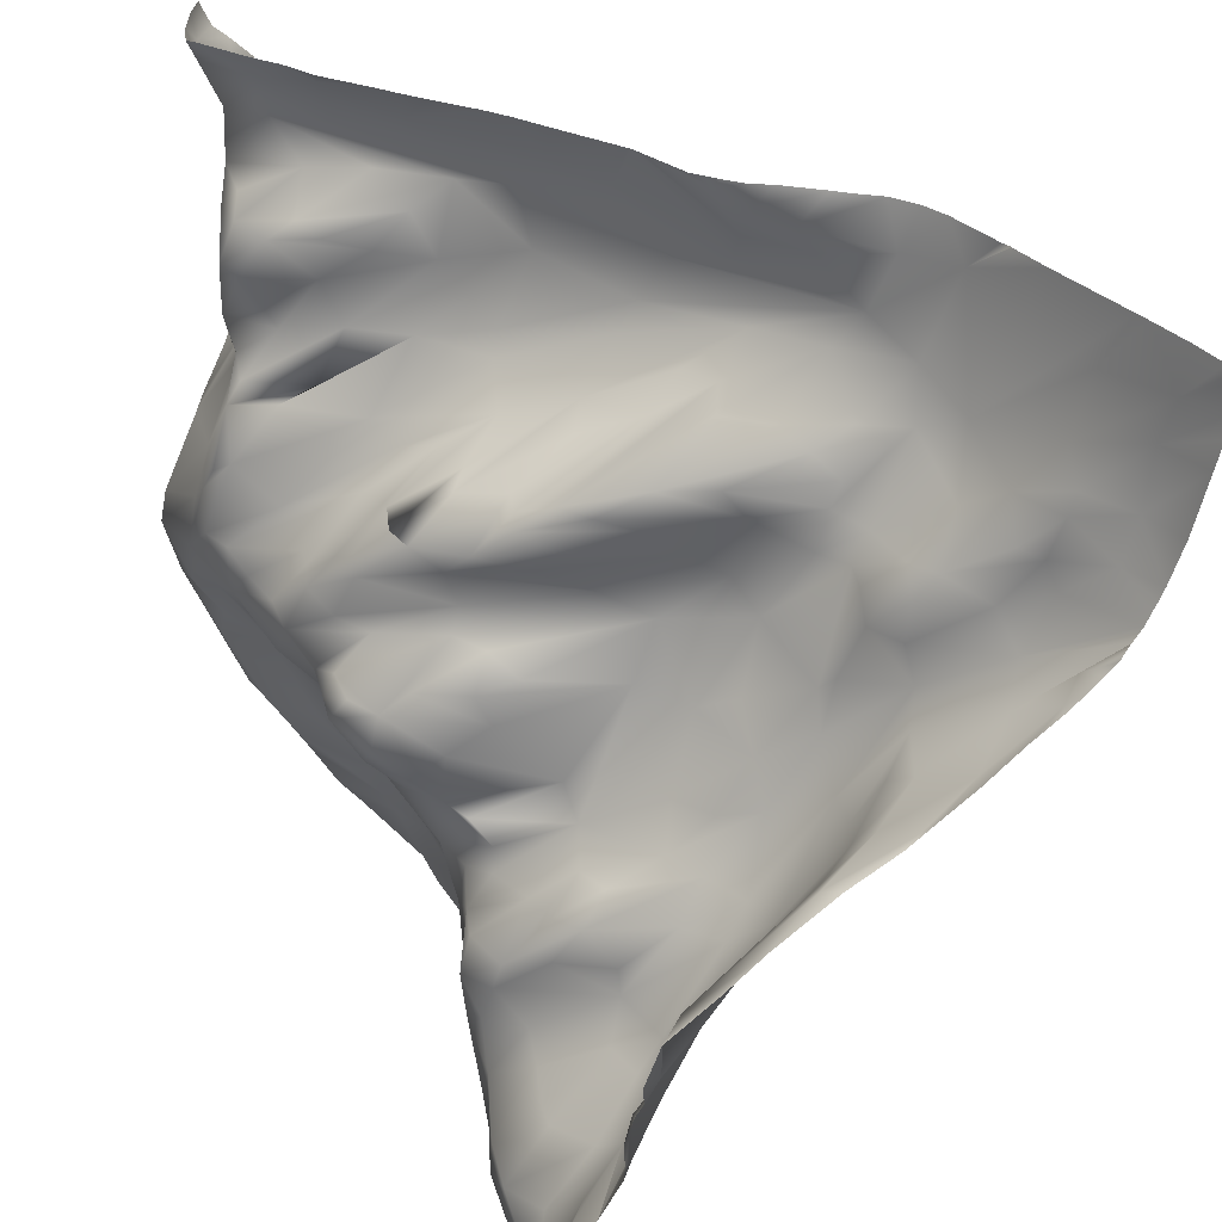
<metadata>
{"format":"obj","ext":"obj","renderer":"f3d","projection":"perspective","resolution":1024,"background":"white","views":[{"elev":38.2,"azim":-113.1,"up":"+Z"}]}
</metadata>
<code>
o lod_0_729_Cube
v 858.9 10.84 636.2
v 860.4 8.611 638
v 864.2 12.73 632
v 860 17.85 629.8
v 858.4 24.04 626.7
v 865.2 21.06 626.5
v 861.8 26.43 624.9
v 859.4 32.99 622.3
v 863.1 31.01 619.2
v 859.9 45.6 612.1
v 857.8 48.31 611.2
v 865.4 35.96 609.8
v 866.1 26.52 619.7
v 859.8 47.4 605
v 868.7 21.94 623.5
v 870.3 18.87 627.2
v 869.6 24.82 618.9
v 869.2 32.23 609.5
v 873.6 24.29 618.3
v 867 10.51 635.5
v 872.8 17.28 629.8
v 864 41.69 604.7
v 874.4 32.38 607.9
v 860.2 50.03 600.9
v 868 38.71 602.4
v 864.1 45.07 597.7
v 859.8 50.1 595.7
v 866.8 43.73 595.5
v 872.8 35.16 605.1
v 872.4 41.68 595.6
v 876.8 38.09 604.5
v 878.4 43.36 596.1
v 871.6 44.58 592.6
v 879.1 43.28 598.9
v 876 45.41 592.2
v 865.9 48.41 590.5
v 873.7 52.66 586.9
v 868.9 49.91 587.8
v 860.3 55.92 588.6
v 873.5 57.51 580.6
v 869.1 55.11 580.9
v 864.8 52.9 586
v 865.1 57.39 577.9
v 861 58.24 582.5
v 870.8 57.25 577.4
v 861.5 58.82 576.7
v 866.7 57.78 575.3
v 873.6 57.27 575.6
v 859.5 57.74 575.2
v 883.7 50.83 572.8
v 878.3 57.07 577.2
v 879.2 56.55 580.8
v 882.1 55.71 579.5
v 877.5 51.99 585.9
v 880.3 51.17 587.8
v 885.6 54.32 583.1
v 884 50.57 589.3
v 886.9 54.55 579.4
v 888.9 53.63 587.4
v 888 49.29 571.9
v 891.2 54.29 585.7
v 889.6 53.26 577.4
v 887.7 52.73 592.1
v 893.7 48.22 572.9
v 892.6 53.36 582.4
v 900.7 47.51 575.9
v 902.4 49.16 583.3
v 897.9 52.03 587.3
v 891.8 54.65 591.1
v 907.8 46.52 579.5
v 901.6 51.05 590.9
v 895.5 52.36 595.7
v 892.4 53.27 595.3
v 887.5 51.89 595.2
v 890.7 47.71 599.6
v 883.6 48.23 597.5
v 882.3 45.53 602
v 885.6 47.45 601.3
v 879 34.56 607.7
v 883.9 42.51 604.8
v 887.7 43.66 604.2
v 882.7 36.85 608.1
v 878.4 28.93 614.3
v 891.9 41.97 606.2
v 881.3 32.44 612.8
v 895.9 49.46 599
v 886.5 34.63 611.3
v 899.6 50.92 597.5
v 896.8 48.97 601.7
v 904.3 51.85 597.2
v 910 48.72 588.7
v 900.2 52.94 606.3
v 898.9 50.66 604.2
v 893.9 42.66 610.1
v 909.2 53.19 598.4
v 905.2 54.69 604.2
v 898.7 52.76 613
v 901 55.83 609.2
v 910.4 56.7 605.4
v 905.1 58.85 609.4
v 902.5 58.91 612.9
v 898 48.21 615.7
v 907.6 61.39 613.6
v 902.9 57.87 616.5
v 916 58.77 609.9
v 906.3 59.77 616.5
v 909.5 61.22 614.9
v 909.6 59.91 617.3
v 913.3 60.82 615.4
v 903.7 49.8 623.1
v 909.1 56.14 621.5
v 917.8 62.2 617.5
v 901.8 54.92 619.1
v 900.9 47.41 622.5
v 898.7 49.64 619.4
v 893.5 35.61 620.4
v 897.4 45.43 621
v 894.8 32.66 626.3
v 889.4 31.14 619
v 904.4 48.76 625.9
v 881.4 28.68 618.3
v 886.3 27.72 621.6
v 878.3 23.51 621.9
v 880.4 23.04 625.8
v 889 24.87 628.3
v 879.3 21.77 627.3
v 880.5 19.25 636.1
v 877.7 19.91 633.8
v 882.9 18.9 636.7
v 877.7 16.26 640
v 874.3 17.79 633.8
v 875 17.07 637.8
v 870.5 11.21 638.7
v 866.4 7.562 641.9
v 874.3 14.88 640.7
v 868.3 8.028 644.3
v 862.6 4.348 646.5
v 863.1 2.54 651.1
v 867.5 6.869 649.1
v 870.4 9.806 644.8
v 874.3 8.43 647.8
v 878.3 11.22 644.3
v 883.5 16.88 639.7
v 867.7 6.008 651.5
v 886.4 20.71 636.3
v 871.3 5.155 654
v 891.9 26.48 631.5
v 886.7 19.4 640.7
v 898 37.06 628.4
v 890.8 25.57 638.6
v 894.2 30.44 633.5
v 900.3 43.25 631.2
v 905.5 49.82 629.4
v 898.9 41.04 633.5
v 903.4 47.9 632.1
v 895.4 34.26 636.5
v 901.1 44.18 635.4
v 897.6 37.97 637.4
v 895.4 32.84 640.6
v 899.6 40.59 638.2
v 903.2 43.41 636
v 891.8 27.74 641.6
v 905.5 42.98 636.5
v 887.2 18.09 643.1
v 908.4 52.25 631.1
v 889.3 20.26 645.4
v 885.5 11.95 648.3
v 893.4 21.92 646.3
v 888.5 16.32 647.9
v 897.9 25.59 645.4
v 895 15.76 652
v 887.6 10.77 653.5
v 881.9 8.708 650.6
v 900 24.46 647.5
v 902.3 30.53 644
v 901.8 20.71 651.4
v 904.2 26.45 646.8
v 907.2 35.77 640.2
v 910.1 33.86 641.9
v 908.9 47.37 635.6
v 911.4 45.37 636.3
v 910.9 53.16 631.5
v 913.8 52.31 632.1
v 915.3 40.27 638.6
v 911.7 29.3 647
v 913.3 56.17 628
v 911.9 27.45 650.1
v 912.1 56.47 626.1
v 912.9 58.59 621.5
v 916.2 60.08 623.1
v 916.3 51.61 630.9
v 921.6 62.2 618.3
v 917.2 45.38 635.3
v 918 59.4 624.5
v 920.3 52.63 629.6
v 921 48.84 633.3
v 921.2 58.82 623.6
v 925.4 63.4 619
v 928.6 64.41 620.7
v 926.1 59.26 625.8
v 928.1 64.46 615.6
v 931.7 65.74 620.7
v 924.5 50.06 634.8
v 930.4 62.78 629.1
v 919.7 38.94 641.9
v 921 37.93 644.1
v 926.2 44.56 642
v 929.6 57.64 635.3
v 921.2 34.11 652
v 928.6 53.95 637.2
v 930.4 50.2 641.8
v 933.8 61.76 633.7
v 933.9 60.12 636.1
v 932.1 64.18 627.6
v 933.7 65.06 624.5
v 937 59.47 637.4
v 936.7 66.29 615.9
v 934.4 55.66 640.7
v 940.7 58.51 634.8
v 939.1 59.95 640.6
v 931.5 52.21 647.1
v 935.8 56.94 642.9
v 936.6 58.58 645.9
v 926.2 41.85 649.9
v 934.8 56.13 650.6
v 929 47.36 650.6
v 928.1 43.76 654.6
v 931.6 51.82 651.5
v 938.7 59.92 646.7
v 934.4 53.28 652.3
v 927.1 39.59 657.7
v 938.6 58.08 651.2
v 932.7 45.76 657.3
v 937.2 51.16 656.2
v 941.3 52.92 659.9
v 922.8 34.94 658.2
v 940.9 56.86 653
v 942.2 58.24 651.1
v 944.3 56.87 654.3
v 942.1 58.19 642.1
v 945.2 55.45 647.2
v 944.8 54.94 638.3
v 947.6 54.39 648.9
v 950.2 49.4 643.7
v 950.6 50.06 639.6
v 946.1 56.26 654.3
v 951.1 50.61 650.3
v 946 56.13 659.3
v 949.1 54.68 656.3
v 950.5 53.63 660.4
v 951.4 56.33 628.3
v 949 57.3 631
v 947 60.78 626.5
v 947.3 54.37 634.8
v 942.7 57.95 632.8
v 945.1 62.06 626
v 939.8 62.49 625.4
v 937 65.06 621.5
v 943.1 66.64 618.6
v 947.9 63.54 618.2
v 942.7 67.52 615.2
v 946.4 65.71 614.7
v 951 58.42 620.8
v 939.4 65.48 608.8
v 952.7 58.64 614.8
v 949 62.75 608.7
v 943.6 65.77 607.9
v 938.5 62.94 604.7
v 952.3 62.91 604.1
v 935 64.05 611.1
v 947.3 63.79 602.2
v 928.3 61.95 610.6
v 941.5 60.25 592.5
v 921.7 62.08 611.9
v 922.3 57.14 604.6
v 932.4 59.91 604.6
v 920.7 53.96 598.1
v 940.8 62.77 600.3
v 928.4 56.68 596.5
v 935.4 59.73 593.8
v 915 50.33 592.7
v 921.6 52.46 593.7
v 915.9 46.31 580.4
v 922 50.05 589.5
v 924.6 51.32 589.8
v 921.1 47.42 582.8
v 933.4 57.17 589.8
v 928.8 53.69 587.9
v 941 56.87 586.5
v 937.8 54.78 583.4
v 926.8 50.27 584.2
v 945.2 54.02 582.7
v 927.5 48.65 580.6
v 947 58.31 588.3
v 934.9 52.9 580.5
v 952.5 61.25 594.3
v 933.6 50.65 577.8
v 952.2 54.72 582.2
v 952.1 51.93 576.3
v 941.7 48.7 574.4
v 937.9 46.75 572.3
v 927 46.16 573.6
v 950.8 56.87 664.3
v 946.4 58.24 664.7
v 940.9 53.81 664.2
v 935.6 49.8 665.8
v 936.3 48.14 660.9
v 930 43.17 663.4
v 919.7 33.49 662.6
v 914.3 28.82 661.2
v 910.3 24.84 655.1
v 904.4 21.18 657.4
v 893.3 13.21 656
v 886 7.835 663.5
v 897.4 16.69 660.8
v 902.7 21.44 660.7
v 892 11.29 662.4
v 900 21.38 665.1
v 897.3 18.63 663.9
v 902.8 24.32 666.2
v 871.3 3.251 660.9
v 863.1 0.354 662.4
v 864 1.297 657.4
v 882.4 5.732 667.2
v 882.2 5.76 667.2
v 878.1 4.463 667.2
v 883.3 6.184 667.2
v 863.6 -0.4063 667.2
v 859.8 -1.396 667.2
v 858.6 -1.669 667.2
v 857.8 -1.563 663.7
v 857.8 -0.8316 661.2
v 857.8 -1.957 666.8
v 857.8 -1.98 667.2
v 950.9 57.29 667.2
v 948.1 58.61 667.2
v 953.1 54.66 664.3
v 953.1 55.71 666.9
v 953.1 55.75 667.2
v 945.7 59.3 667.2
v 953.1 53.08 662.8
v 953.1 50.77 660.2
v 953.1 49.89 654.1
v 953.1 49.54 655.8
v 953.1 48.62 650.5
v 953.1 49.96 658.3
v 953.1 48.47 649.2
v 953.1 47.09 644.5
v 953.1 47.65 641.5
v 953.1 47.78 640.9
v 953.1 53.89 633.7
v 953.1 54.39 633
v 953.1 54.72 627.2
v 953.1 54.7 632.2
v 953.1 54.6 632.7
v 945.1 58.6 667.2
v 944.8 58.41 667.2
v 940 54.65 667.2
v 937.7 52.48 667.2
v 934.3 50.18 667.2
v 929.7 45.69 667.2
v 928.7 44.85 667.2
v 925.9 42.17 667.2
v 922.3 38.5 667.2
v 920.1 36.55 667.2
v 916.7 33.89 667.2
v 910.6 28.96 667.2
v 910.4 28.82 667.2
v 909.3 28.24 667.2
v 904.5 25.81 667.2
v 902.3 23.65 667.2
v 900.7 21.78 667.2
v 899.7 19.78 667.2
v 910.2 28.71 667.2
v 910.1 28.66 667.2
v 896.8 15.7 667.2
v 895.4 13.83 667.2
v 893.9 11.53 667.2
v 891.4 9.437 667.2
v 889 8.192 667.2
v 869.2 1.395 667.2
v 867.8 0.9373 667.2
v 857.8 -0.1543 658.2
v 857.8 1.35 651.8
v 857.8 3.414 646
v 857.8 2.844 647.3
v 857.8 4.461 643.7
v 857.8 5.529 642.1
v 857.8 3.925 644.9
v 857.8 5.582 642.1
v 857.8 6.512 640.4
v 857.8 7.894 639.2
v 857.8 9.303 637.9
v 857.8 11.52 636.1
v 857.8 14.66 634
v 857.8 18.85 630.7
v 953.1 54.82 625.4
v 953.1 55.56 622
v 953.1 56.25 620.3
v 953.1 57.98 615.3
v 953.1 58.2 614.8
v 953.1 58.31 612.1
v 953.1 59.83 608.5
v 953.1 60.65 607.1
v 953.1 62.8 604
v 953.1 62.95 602.9
v 953.1 63.32 599.8
v 953.1 61.56 595.1
v 953.1 60.43 593.1
v 953.1 54.82 582.1
v 953.1 55.28 583.3
v 953.1 56.14 585.2
v 953.1 58.41 589.7
v 857.8 22.62 628.1
v 857.8 38.45 618.5
v 857.8 42.72 615.2
v 857.8 48.3 611.2
v 857.8 50.79 603.4
v 857.8 49.95 604.5
v 857.8 51.86 600.2
v 857.8 54.42 591.2
v 857.8 54.41 591.3
v 857.8 54.38 591.3
v 857.8 51.74 597.1
v 857.8 54.46 591.2
v 857.8 56.75 588.5
v 857.8 25.92 625.8
v 857.8 31.42 623.1
v 857.8 48.31 611.2
v 857.8 48.32 611.2
v 857.8 50.06 606.6
v 857.8 51.86 595.5
v 953.1 52.29 576.7
v 953.1 51.82 575.8
v 953.1 50.09 572.4
v 953.1 49.81 571.9
v 950.6 49.17 571.9
v 947.4 48.76 571.9
v 943.9 47.97 571.9
v 941.5 47.39 571.9
v 938 46.57 571.9
v 937.3 46.49 571.9
v 928.4 45.51 571.9
v 924.2 45.51 571.9
v 916.4 44.65 571.9
v 913.3 44.8 571.9
v 908.8 44.99 571.9
v 903 45.69 571.9
v 900.6 46.39 571.9
v 895.1 47.62 571.9
v 891.7 48.33 571.9
v 888 49.29 571.9
v 883.8 50.41 571.9
v 882.2 51.18 571.9
v 873.5 55.63 571.9
v 872.6 55.77 571.9
v 869.7 56.02 571.9
v 864.4 56.77 571.9
v 857.8 57.2 587.5
v 857.8 58.46 584.3
v 857.8 56.77 580.1
v 857.8 56.79 579.9
v 861.4 57.08 571.9
v 857.8 56.79 579.5
v 857.8 56.19 576.1
v 857.8 56.54 575.2
v 860.2 56.77 571.9
v 858.6 56.51 571.9
v 857.8 55.91 571.9
f 2 3 1
f 1 3 4
f 4 3 6
f 4 7 5
f 7 4 6
f 8 427 5
f 5 7 8
f 7 9 8
f 8 9 10
f 10 9 12
f 11 10 12
f 7 13 9
f 9 13 12
f 7 6 13
f 11 12 14
f 6 15 13
f 6 16 15
f 3 16 6
f 15 17 13
f 15 16 17
f 13 17 18
f 13 18 12
f 16 19 17
f 17 19 18
f 3 20 16
f 16 21 19
f 20 21 16
f 12 18 22
f 14 12 22
f 19 23 18
f 14 22 24
f 22 18 25
f 14 418 419
f 24 22 26
f 22 25 26
f 24 26 27
f 26 28 27
f 26 25 28
f 18 29 25
f 18 23 29
f 25 29 30
f 25 30 28
f 23 31 29
f 28 423 27
f 29 32 30
f 29 31 32
f 28 30 33
f 31 34 32
f 30 35 33
f 30 32 35
f 28 33 36
f 36 422 28
f 33 35 37
f 36 33 38
f 33 37 38
f 38 37 40
f 36 38 41
f 38 40 41
f 36 42 39
f 42 36 41
f 42 41 43
f 39 42 44
f 44 42 43
f 41 45 43
f 41 40 45
f 44 43 46
f 43 45 47
f 43 47 46
f 40 48 45
f 45 48 47
f 46 458 463
f 49 463 467
f 48 457 47
f 48 454 455
f 51 50 48
f 40 51 48
f 40 52 51
f 53 50 51
f 52 53 51
f 54 52 40
f 37 54 40
f 37 35 54
f 54 55 52
f 35 55 54
f 52 56 53
f 55 56 52
f 35 57 55
f 57 56 55
f 35 32 57
f 56 58 53
f 53 58 50
f 57 59 56
f 58 60 50
f 50 452 453
f 56 61 58
f 59 61 56
f 58 62 60
f 63 59 57
f 32 63 57
f 62 64 60
f 60 451 452
f 58 65 62
f 61 65 58
f 62 66 64
f 65 66 62
f 64 450 451
f 66 450 64
f 65 67 66
f 61 68 65
f 68 67 65
f 69 61 59
f 69 68 61
f 63 69 59
f 67 70 66
f 66 448 449
f 68 71 67
f 71 70 67
f 72 68 69
f 72 71 68
f 73 72 69
f 74 73 69
f 74 69 63
f 75 72 73
f 75 73 74
f 32 76 63
f 76 74 63
f 34 76 32
f 34 77 76
f 77 74 76
f 31 77 34
f 77 78 74
f 31 79 77
f 23 79 31
f 80 78 77
f 79 80 77
f 81 74 78
f 80 81 78
f 81 75 74
f 82 80 79
f 82 81 80
f 83 79 23
f 83 82 79
f 19 83 23
f 82 84 81
f 81 84 75
f 83 85 82
f 84 86 75
f 75 86 72
f 85 87 82
f 87 84 82
f 86 88 72
f 72 88 71
f 89 88 86
f 84 89 86
f 88 90 71
f 89 90 88
f 71 90 91
f 71 91 70
f 92 90 89
f 84 93 89
f 93 92 89
f 84 94 93
f 94 92 93
f 90 95 91
f 92 96 90
f 90 96 95
f 97 92 94
f 98 96 92
f 97 98 92
f 96 99 95
f 98 100 96
f 100 99 96
f 97 101 98
f 101 100 98
f 102 97 94
f 101 103 100
f 104 101 97
f 104 103 101
f 102 104 97
f 103 105 100
f 100 105 99
f 104 106 103
f 106 107 103
f 107 105 103
f 104 108 106
f 106 108 107
f 108 109 107
f 107 109 105
f 110 108 104
f 111 109 108
f 110 111 108
f 112 105 109
f 111 112 109
f 113 110 104
f 102 113 104
f 114 110 113
f 115 113 102
f 114 113 115
f 116 115 102
f 116 102 94
f 116 94 84
f 114 115 117
f 116 117 115
f 118 114 117
f 118 117 116
f 118 110 114
f 119 116 84
f 119 118 116
f 119 84 87
f 118 120 110
f 120 111 110
f 121 119 87
f 85 121 87
f 83 121 85
f 121 122 119
f 123 121 83
f 19 123 83
f 21 123 19
f 124 122 121
f 123 124 121
f 122 125 119
f 124 125 122
f 125 118 119
f 126 124 123
f 21 126 123
f 126 127 124
f 21 128 126
f 128 127 126
f 127 129 124
f 129 125 124
f 130 127 128
f 130 129 127
f 131 128 21
f 131 21 20
f 132 128 131
f 132 130 128
f 133 131 20
f 133 132 131
f 134 133 20
f 133 135 132
f 135 130 132
f 134 136 133
f 136 135 133
f 137 389 385
f 137 136 134
f 137 386 138
f 139 136 137
f 138 139 137
f 136 140 135
f 139 140 136
f 140 141 135
f 139 141 140
f 135 142 130
f 141 142 135
f 142 143 130
f 130 143 129
f 144 141 139
f 138 144 139
f 143 145 129
f 145 125 129
f 144 146 141
f 145 147 125
f 125 147 118
f 143 148 145
f 147 149 118
f 149 120 118
f 145 150 147
f 148 150 145
f 147 151 149
f 150 151 147
f 151 152 149
f 149 153 120
f 152 153 149
f 154 152 151
f 155 153 152
f 154 155 152
f 151 156 154
f 151 150 156
f 156 157 154
f 157 155 154
f 150 158 156
f 158 157 156
f 159 158 150
f 160 157 158
f 159 160 158
f 157 161 155
f 160 161 157
f 162 159 150
f 148 162 150
f 161 163 155
f 164 162 148
f 155 163 165
f 155 165 153
f 166 162 164
f 166 159 162
f 167 164 148
f 164 167 166
f 167 148 143
f 142 167 143
f 166 168 159
f 167 169 166
f 169 168 166
f 168 170 159
f 159 170 160
f 169 171 168
f 171 170 168
f 167 172 169
f 172 171 169
f 173 167 142
f 173 172 167
f 141 173 142
f 146 173 141
f 170 174 160
f 171 174 170
f 174 175 160
f 175 161 160
f 175 163 161
f 176 174 171
f 174 177 175
f 176 177 174
f 175 178 163
f 177 179 175
f 175 179 178
f 177 176 179
f 163 178 180
f 178 179 180
f 163 180 165
f 180 179 181
f 180 182 165
f 180 181 182
f 182 183 165
f 181 183 182
f 179 184 181
f 181 184 183
f 176 185 179
f 179 185 184
f 165 183 186
f 187 185 176
f 165 186 188
f 153 165 188
f 153 188 120
f 120 188 189
f 120 189 111
f 189 112 111
f 188 190 189
f 188 186 190
f 189 190 112
f 186 191 190
f 183 191 186
f 190 192 112
f 183 193 191
f 184 193 183
f 191 194 190
f 194 192 190
f 191 193 195
f 191 195 194
f 193 184 196
f 193 196 195
f 194 197 192
f 195 197 194
f 197 198 192
f 195 199 197
f 197 199 198
f 196 200 195
f 195 200 199
f 192 198 201
f 199 201 198
f 192 201 112
f 200 202 199
f 199 202 201
f 196 203 200
f 184 203 196
f 200 204 202
f 203 204 200
f 205 203 184
f 185 205 184
f 185 206 205
f 185 187 206
f 205 207 203
f 206 207 205
f 203 208 204
f 207 208 203
f 209 206 187
f 209 207 206
f 207 210 208
f 207 209 211
f 207 211 210
f 210 212 208
f 208 212 204
f 210 211 213
f 213 212 210
f 204 212 214
f 204 214 215
f 212 215 214
f 204 215 202
f 213 216 212
f 202 215 217
f 202 217 201
f 218 216 213
f 211 218 213
f 216 219 212
f 218 220 216
f 220 219 216
f 211 221 218
f 222 220 218
f 221 222 218
f 223 220 222
f 221 223 222
f 224 221 211
f 209 224 211
f 221 225 223
f 224 226 221
f 226 225 221
f 224 227 226
f 228 225 226
f 227 228 226
f 225 229 223
f 229 220 223
f 230 225 228
f 227 230 228
f 231 227 224
f 231 230 227
f 231 224 209
f 225 230 232
f 225 232 229
f 231 233 230
f 234 232 230
f 233 234 230
f 235 233 231
f 233 235 234
f 236 231 209
f 236 235 231
f 234 237 232
f 237 238 232
f 232 238 229
f 234 239 237
f 237 239 238
f 235 239 234
f 229 238 240
f 229 240 220
f 238 241 240
f 220 240 242
f 220 242 219
f 238 243 241
f 239 243 238
f 241 244 240
f 240 244 242
f 241 243 244
f 242 245 219
f 242 244 245
f 239 246 243
f 243 247 244
f 246 247 243
f 239 248 246
f 235 248 239
f 246 249 247
f 248 249 246
f 347 244 247
f 343 247 249
f 247 345 347
f 349 245 244
f 244 348 349
f 249 346 344
f 248 250 249
f 245 350 351
f 252 354 251
f 253 252 251
f 251 397 253
f 352 252 254
f 254 252 253
f 351 254 245
f 219 245 254
f 219 254 255
f 219 255 212
f 255 254 256
f 254 253 256
f 212 255 257
f 255 256 257
f 212 257 215
f 215 257 258
f 215 258 217
f 257 256 259
f 258 257 259
f 256 253 260
f 259 256 260
f 258 259 261
f 258 261 217
f 259 260 262
f 259 262 261
f 253 263 260
f 217 261 264
f 263 265 260
f 260 265 262
f 398 263 253
f 263 400 265
f 253 397 398
f 262 265 266
f 265 402 266
f 261 262 267
f 262 266 267
f 264 261 267
f 266 402 403
f 264 267 268
f 270 264 268
f 217 264 270
f 201 217 270
f 266 269 271
f 267 266 271
f 201 270 272
f 267 271 273
f 274 201 272
f 112 201 274
f 105 112 274
f 274 272 275
f 105 274 275
f 270 276 272
f 275 272 276
f 270 268 276
f 105 275 277
f 275 276 277
f 105 277 99
f 268 278 276
f 268 267 278
f 278 267 273
f 276 278 279
f 277 276 279
f 278 273 280
f 279 278 280
f 99 277 281
f 95 99 281
f 95 281 91
f 277 279 282
f 281 277 282
f 91 281 283
f 91 283 70
f 281 282 284
f 279 285 282
f 282 285 284
f 281 284 286
f 284 285 286
f 281 286 283
f 279 287 285
f 279 280 287
f 285 287 288
f 287 280 289
f 280 273 289
f 288 287 290
f 287 289 290
f 285 288 291
f 288 290 291
f 285 291 286
f 290 289 292
f 286 291 293
f 289 294 292
f 273 294 289
f 291 290 295
f 291 295 293
f 296 294 273
f 273 271 296
f 293 295 297
f 407 296 271
f 271 406 407
f 294 409 413
f 296 408 409
f 294 412 298
f 292 294 298
f 269 405 406
f 269 404 405
f 298 433 299
f 299 433 434
f 300 298 299
f 292 298 300
f 290 292 300
f 295 290 300
f 297 295 300
f 300 438 439
f 297 300 301
f 299 437 438
f 300 439 440
f 301 440 441
f 302 297 301
f 293 297 302
f 286 293 302
f 286 302 283
f 302 442 443
f 283 444 445
f 302 443 444
f 283 446 70
f 70 446 447
f 435 437 299
f 299 434 435
f 303 337 341
f 341 250 303
f 304 303 250
f 248 304 250
f 305 304 248
f 305 248 235
f 305 235 307
f 306 305 307
f 307 235 236
f 308 306 307
f 308 307 236
f 309 308 236
f 310 309 236
f 310 236 311
f 311 236 209
f 311 209 187
f 312 310 311
f 313 311 187
f 312 311 313
f 313 187 176
f 313 176 171
f 313 171 172
f 314 313 172
f 173 314 172
f 315 312 313
f 315 316 312
f 317 315 313
f 314 317 313
f 315 318 316
f 317 319 315
f 318 315 319
f 318 320 316
f 369 316 320
f 380 317 314
f 173 326 314
f 321 173 146
f 322 321 146
f 323 322 146
f 322 331 333
f 323 146 144
f 138 323 144
f 49 467 468
f 468 466 49
f 378 319 317
f 363 362 308
f 387 134 20
f 453 454 50
f 415 428 8
f 333 330 322
f 441 442 301
f 364 363 308
f 325 324 314
f 372 320 318
f 404 266 403
f 374 310 312
f 376 319 377
f 375 312 316
f 386 384 138
f 466 465 49
f 388 2 390
f 357 304 305
f 330 329 322
f 429 417 11
f 329 328 322
f 432 424 27
f 361 360 306
f 391 390 2
f 465 464 49
f 366 365 309
f 327 380 314
f 336 304 340
f 383 323 138
f 393 2 1
f 455 456 48
f 421 39 425
f 338 337 303
f 360 359 306
f 326 325 314
f 417 10 11
f 367 366 309
f 354 353 251
f 395 394 1
f 430 429 11
f 384 383 138
f 420 418 24
f 394 393 1
f 414 4 5
f 335 338 303
f 364 309 365
f 423 432 27
f 379 378 317
f 388 20 3
f 400 401 265
f 462 44 46
f 367 310 368
f 411 410 298
f 324 327 314
f 336 335 303
f 392 391 2
f 459 39 44
f 359 305 306
f 447 448 70
f 332 331 323
f 426 425 39
f 415 10 416
f 430 14 431
f 370 369 320
f 419 431 14
f 424 24 27
f 382 322 328
f 356 340 304
f 376 373 318
f 457 458 47
f 460 459 44
f 395 4 396
f 371 370 320
f 342 346 250
f 427 414 5
f 464 46 49
f 344 343 249
f 358 357 305
f 381 321 382
f 412 411 298
f 361 308 362
f 461 460 44
f 373 372 318
f 8 428 427
f 14 24 418
f 28 422 423
f 36 421 422
f 46 47 458
f 49 46 463
f 48 456 457
f 48 50 454
f 50 60 452
f 60 64 451
f 66 449 450
f 66 70 448
f 137 134 389
f 137 385 386
f 347 348 244
f 343 345 247
f 349 350 245
f 249 250 346
f 252 355 354
f 251 353 397
f 352 355 252
f 351 352 254
f 398 399 263
f 263 399 400
f 265 401 402
f 407 408 296
f 271 269 406
f 294 296 409
f 294 413 412
f 298 410 433
f 300 299 438
f 301 300 440
f 302 301 442
f 283 302 444
f 283 445 446
f 435 436 437
f 341 342 250
f 369 375 316
f 380 379 317
f 173 381 326
f 322 323 331
f 468 469 466
f 378 377 319
f 387 389 134
f 333 334 330
f 372 371 320
f 404 269 266
f 374 368 310
f 376 318 319
f 375 374 312
f 388 3 2
f 357 356 304
f 336 303 304
f 383 332 323
f 393 392 2
f 421 36 39
f 417 416 10
f 414 396 4
f 335 339 338
f 364 308 309
f 388 387 20
f 462 461 44
f 367 309 310
f 459 426 39
f 359 358 305
f 415 8 10
f 430 11 14
f 424 420 24
f 382 321 322
f 395 1 4
f 464 462 46
f 381 173 321
f 361 306 308

</code>
